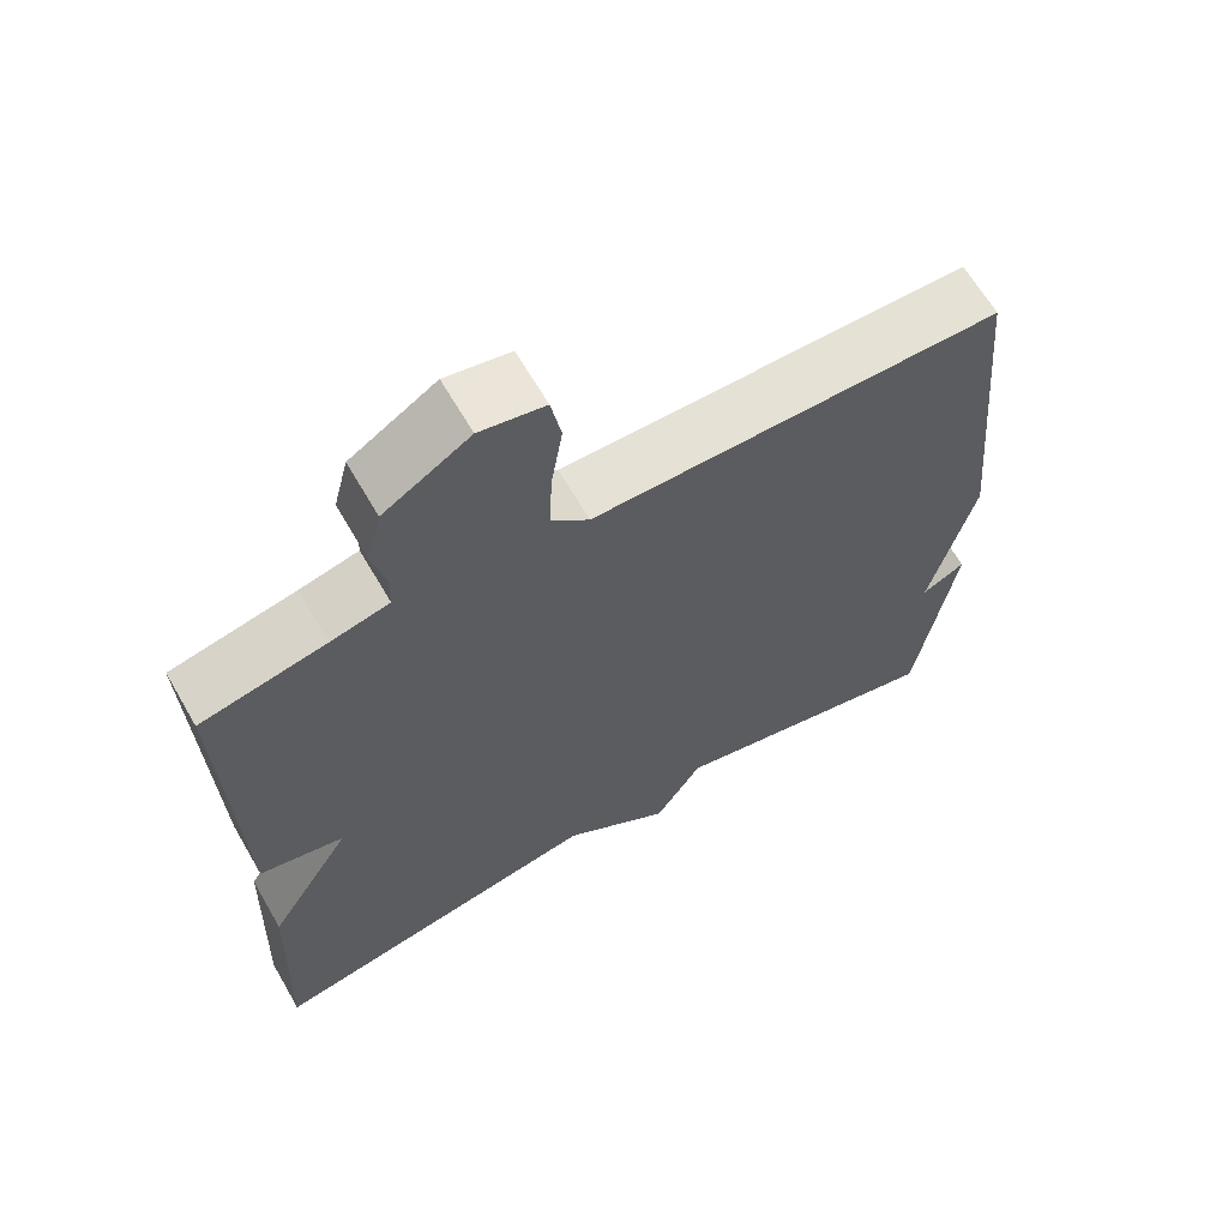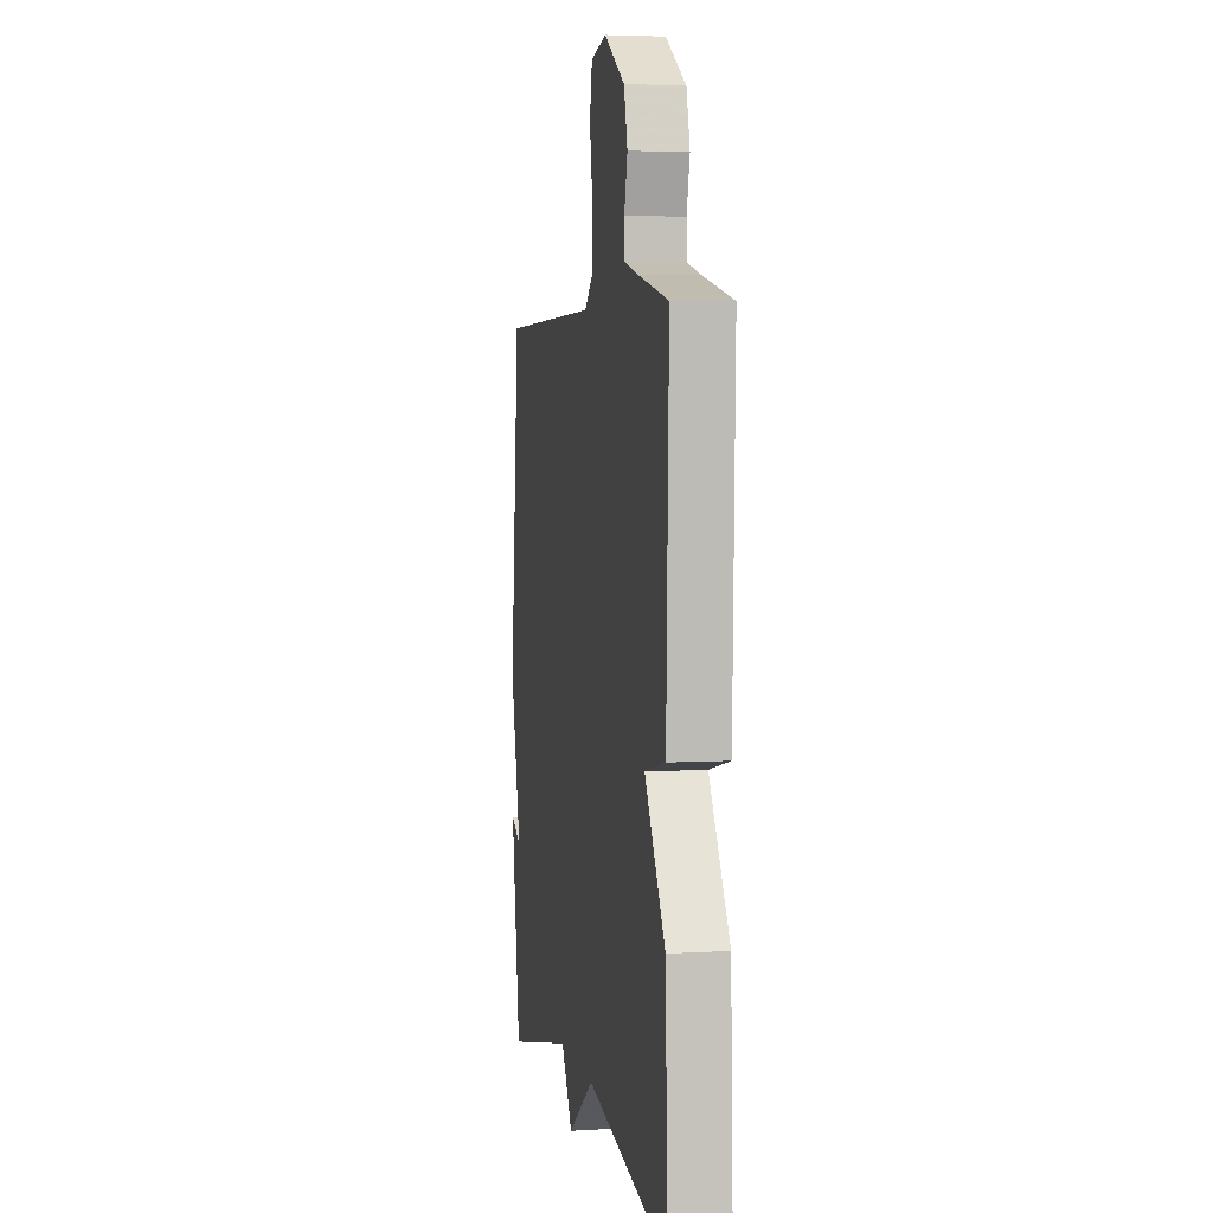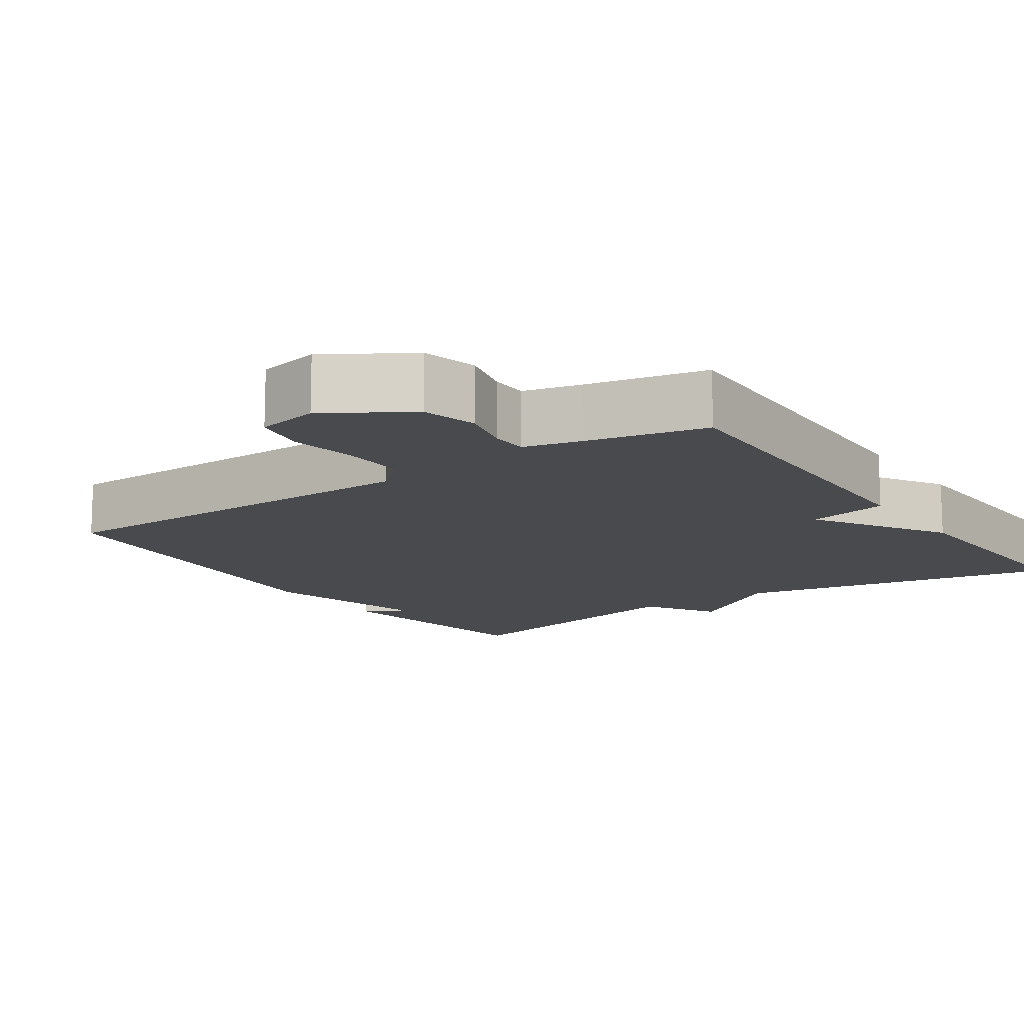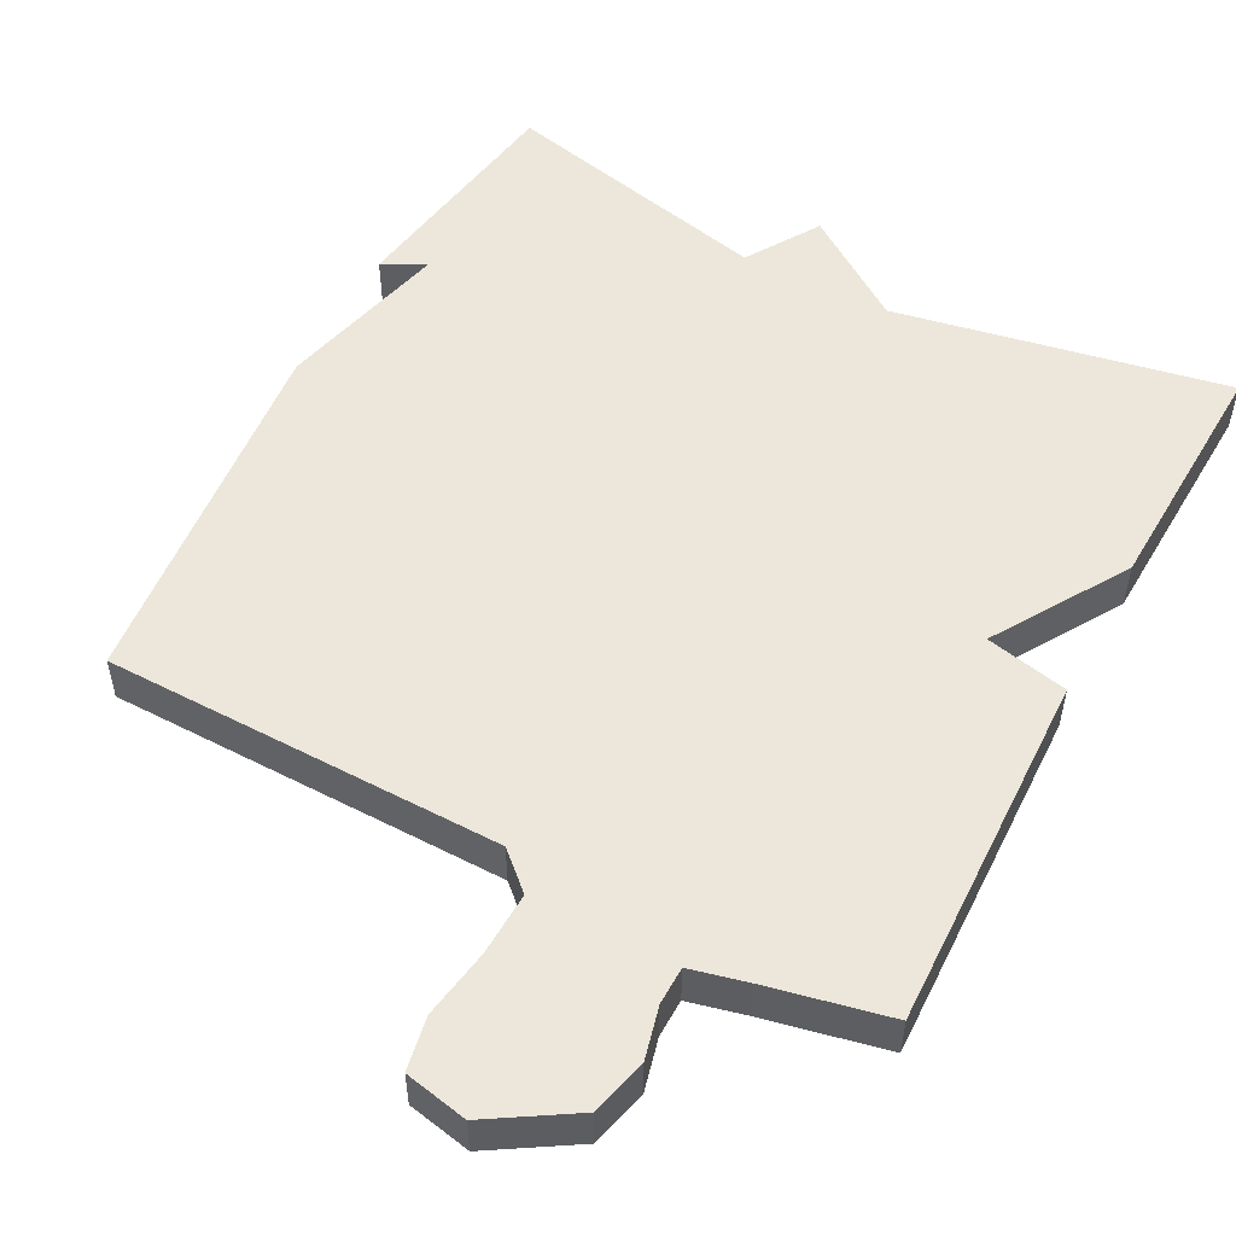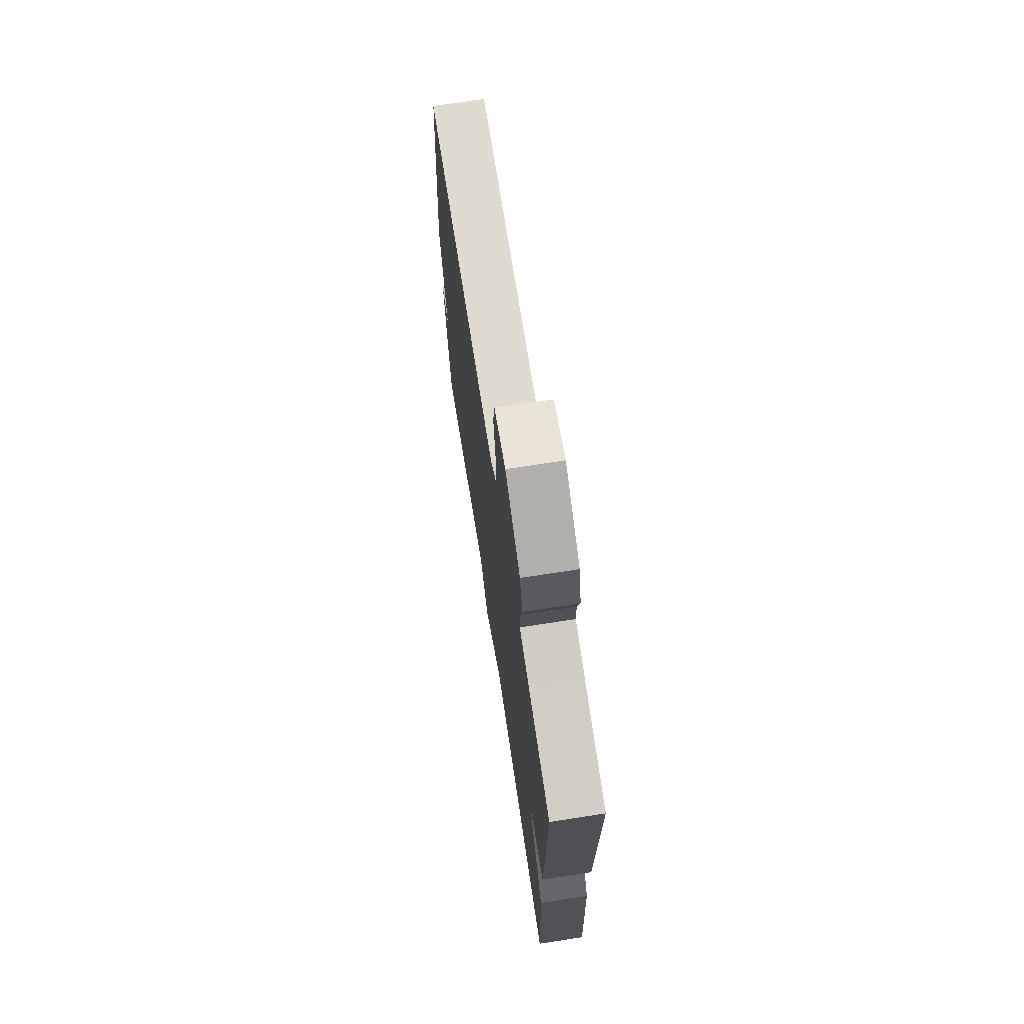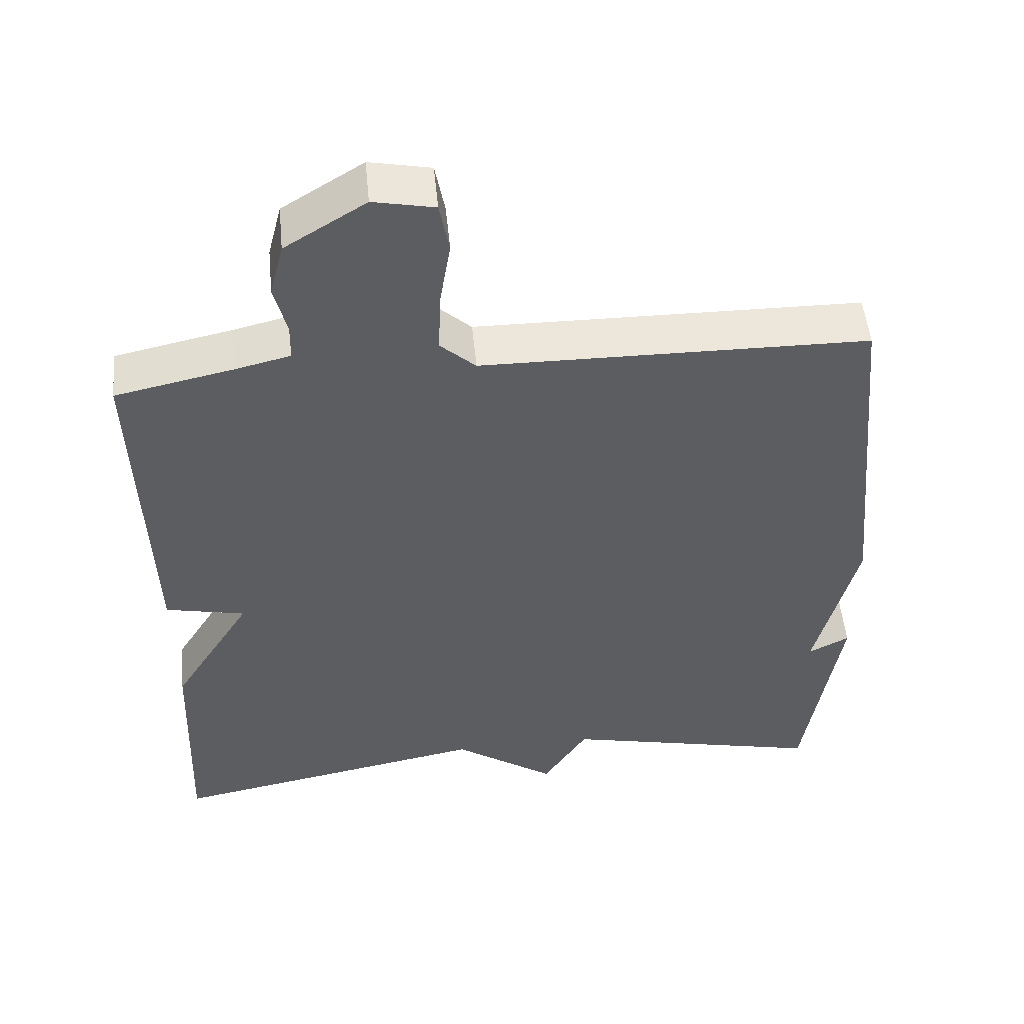
<metadata>
{"format":"obj","ext":"obj","renderer":"f3d","projection":"perspective","resolution":1024,"background":"white","views":[{"elev":64.9,"azim":149.9,"up":"+Z"},{"elev":4.3,"azim":79.2,"up":"+Z"},{"elev":-13.1,"azim":34.4,"up":"+Y"},{"elev":52.7,"azim":27.8,"up":"+Y"},{"elev":70.8,"azim":81.2,"up":"+Z"},{"elev":51.5,"azim":174.4,"up":"+Z"}]}
</metadata>
<code>
v 0.5 0.07 -0.5
v 0.061 0.07 -0.417
v -0.078 0.07 -0.514
v -0.139 0.07 -0.417
v -0.5 0.07 -0.5
v -0.548 0.07 -0.188
v -0.492 0.07 -0.217
v -0.548 0.07 0.012
v -0.5 0.07 0.5
v 0.026 0.07 0.507
v 0.074 0.07 0.551
v 0.071 0.07 0.634
v 0.056 0.07 0.726
v 0.069 0.07 0.796
v 0.152 0.07 0.813
v 0.262 0.07 0.745
v 0.281 0.07 0.671
v 0.264 0.07 0.602
v 0.265 0.07 0.552
v 0.34 0.07 0.534
v 0.5 0.07 0.5
v 0.487 0.07 0.026
v 0.378 0.07 0.002
v 0.487 0.07 -0.174
v 0.5 0 -0.5
v 0.061 0 -0.417
v -0.078 0 -0.514
v -0.139 0 -0.417
v -0.5 0 -0.5
v -0.548 0 -0.188
v -0.492 0 -0.217
v -0.548 0 0.012
v -0.5 0 0.5
v 0.026 0 0.507
v 0.074 0 0.551
v 0.071 0 0.634
v 0.056 0 0.726
v 0.069 0 0.796
v 0.152 0 0.813
v 0.262 0 0.745
v 0.281 0 0.671
v 0.264 0 0.602
v 0.265 0 0.552
v 0.34 0 0.534
v 0.5 0 0.5
v 0.487 0 0.026
v 0.378 0 0.002
v 0.487 0 -0.174
f 23 24 1 2
f 20 21 22 23
f 2 3 4
f 23 2 4
f 20 23 4
f 19 20 4
f 18 19 4 5
f 16 17 18
f 15 16 18
f 14 15 18
f 13 14 18
f 12 13 18
f 11 12 18
f 10 11 18 5
f 7 8 9 10
f 7 10 5
f 5 6 7
f 26 25 48 47
f 47 46 45 44
f 28 27 26
f 28 26 47
f 28 47 44
f 28 44 43
f 29 28 43 42
f 42 41 40
f 42 40 39
f 42 39 38
f 42 38 37
f 42 37 36
f 42 36 35
f 29 42 35 34
f 34 33 32 31
f 29 34 31
f 31 30 29
f 1 25 26 2
f 2 26 27 3
f 3 27 28 4
f 4 28 29 5
f 5 29 30 6
f 6 30 31 7
f 7 31 32 8
f 8 32 33 9
f 9 33 34 10
f 10 34 35 11
f 11 35 36 12
f 12 36 37 13
f 13 37 38 14
f 14 38 39 15
f 15 39 40 16
f 16 40 41 17
f 17 41 42 18
f 18 42 43 19
f 19 43 44 20
f 20 44 45 21
f 21 45 46 22
f 22 46 47 23
f 23 47 48 24
f 24 48 25 1

</code>
